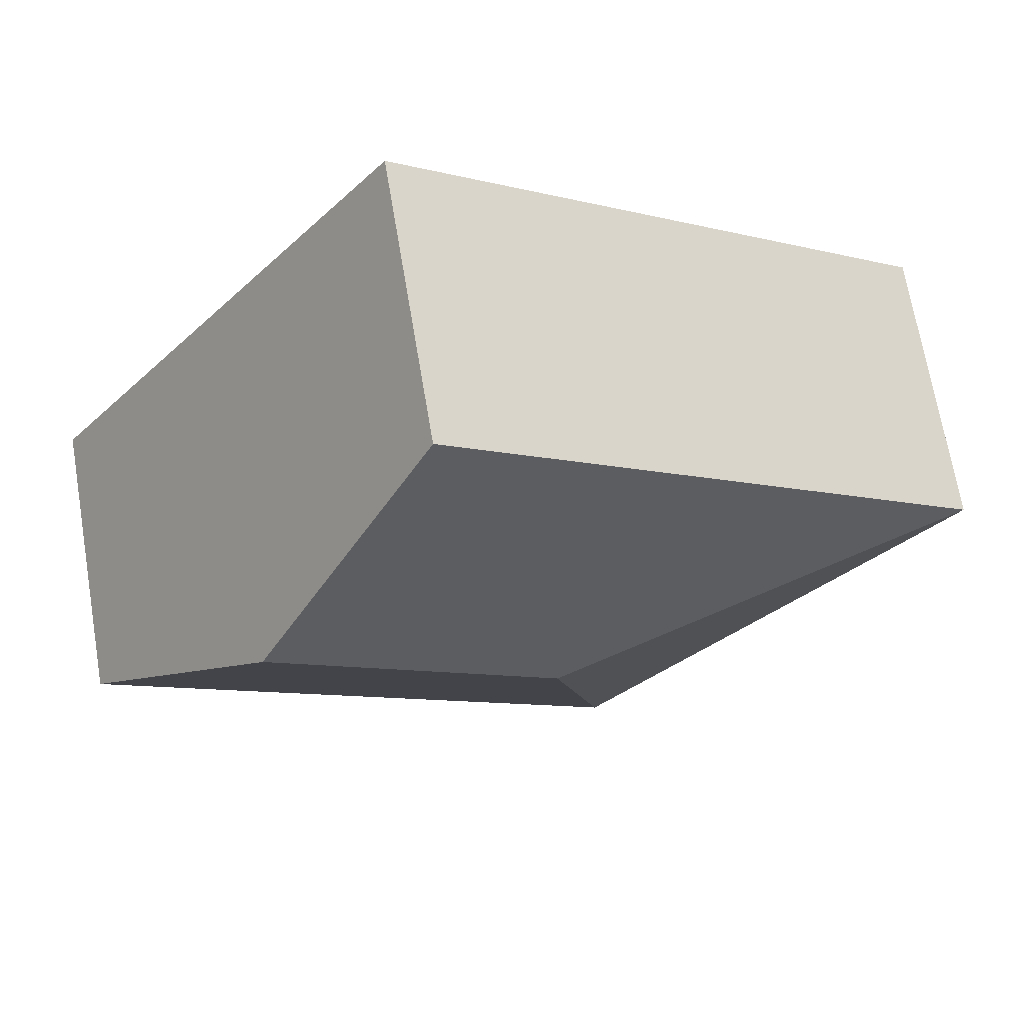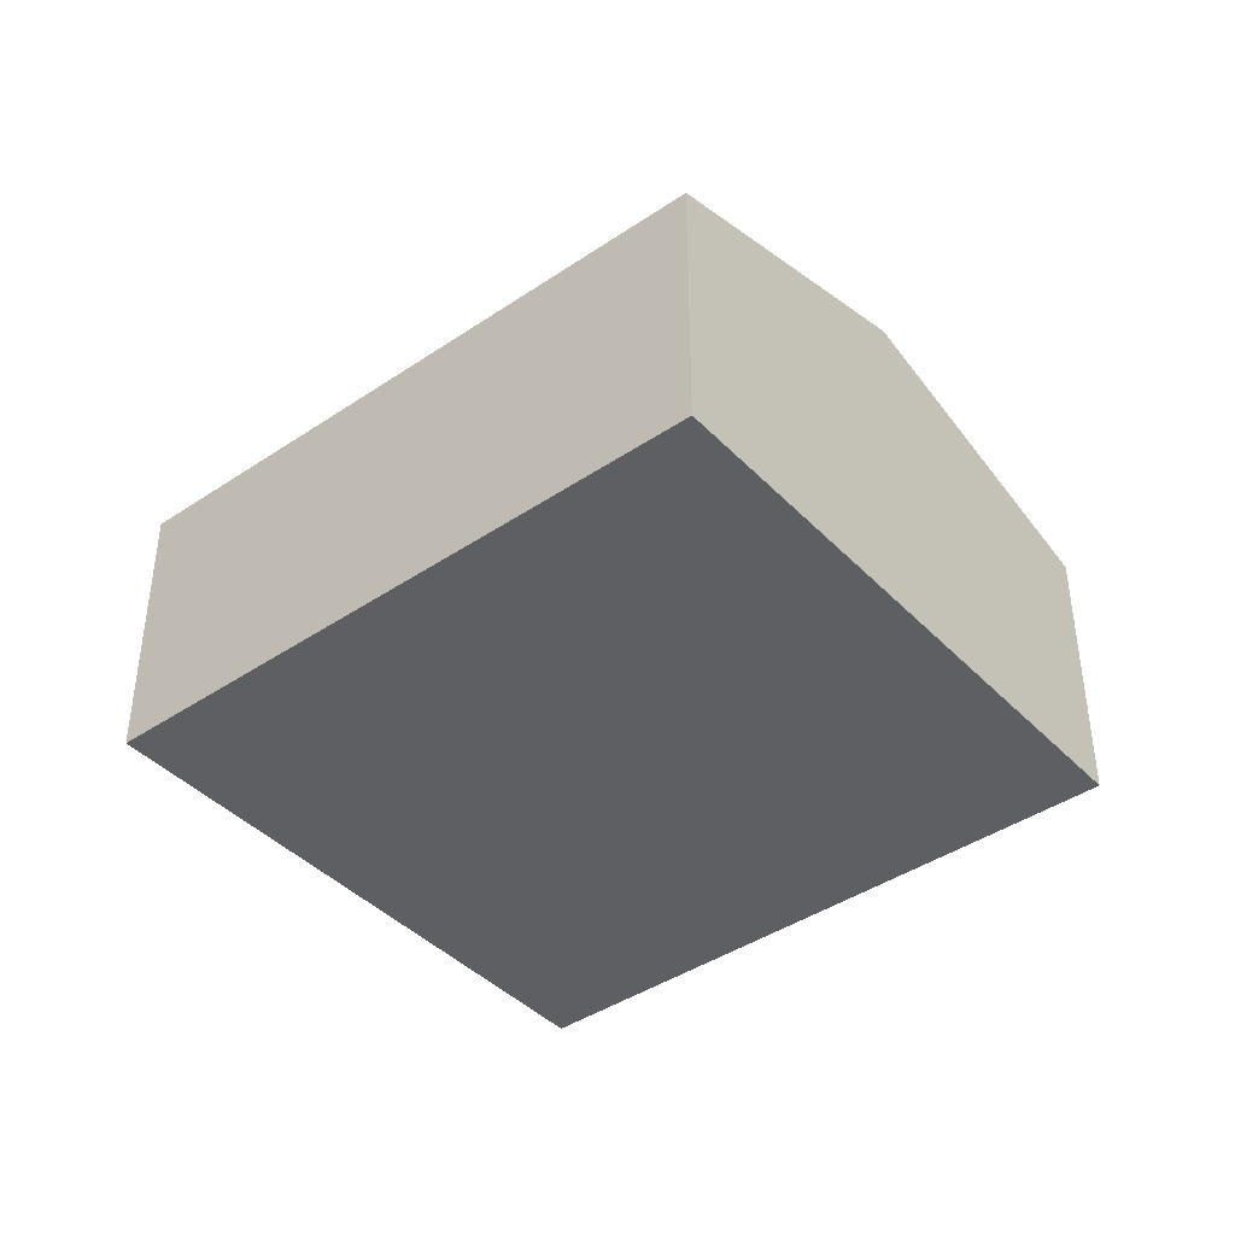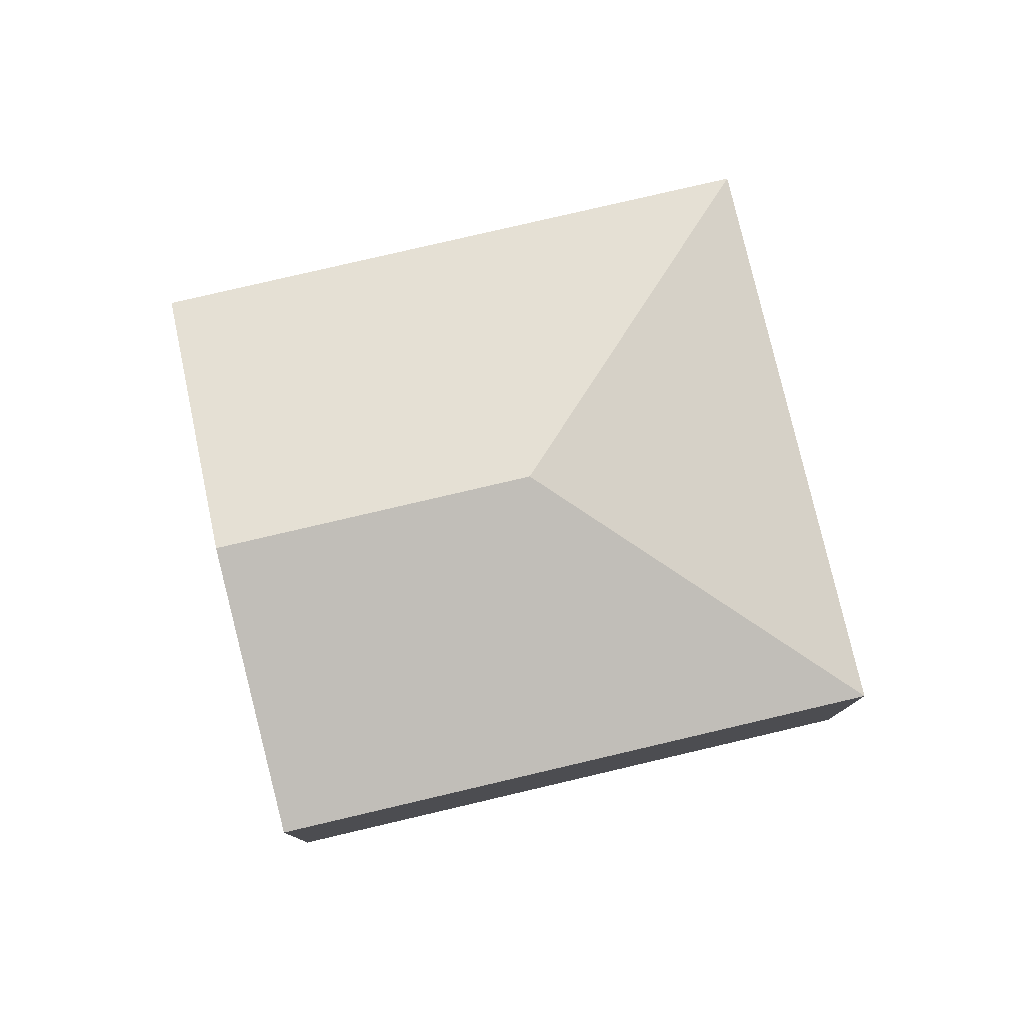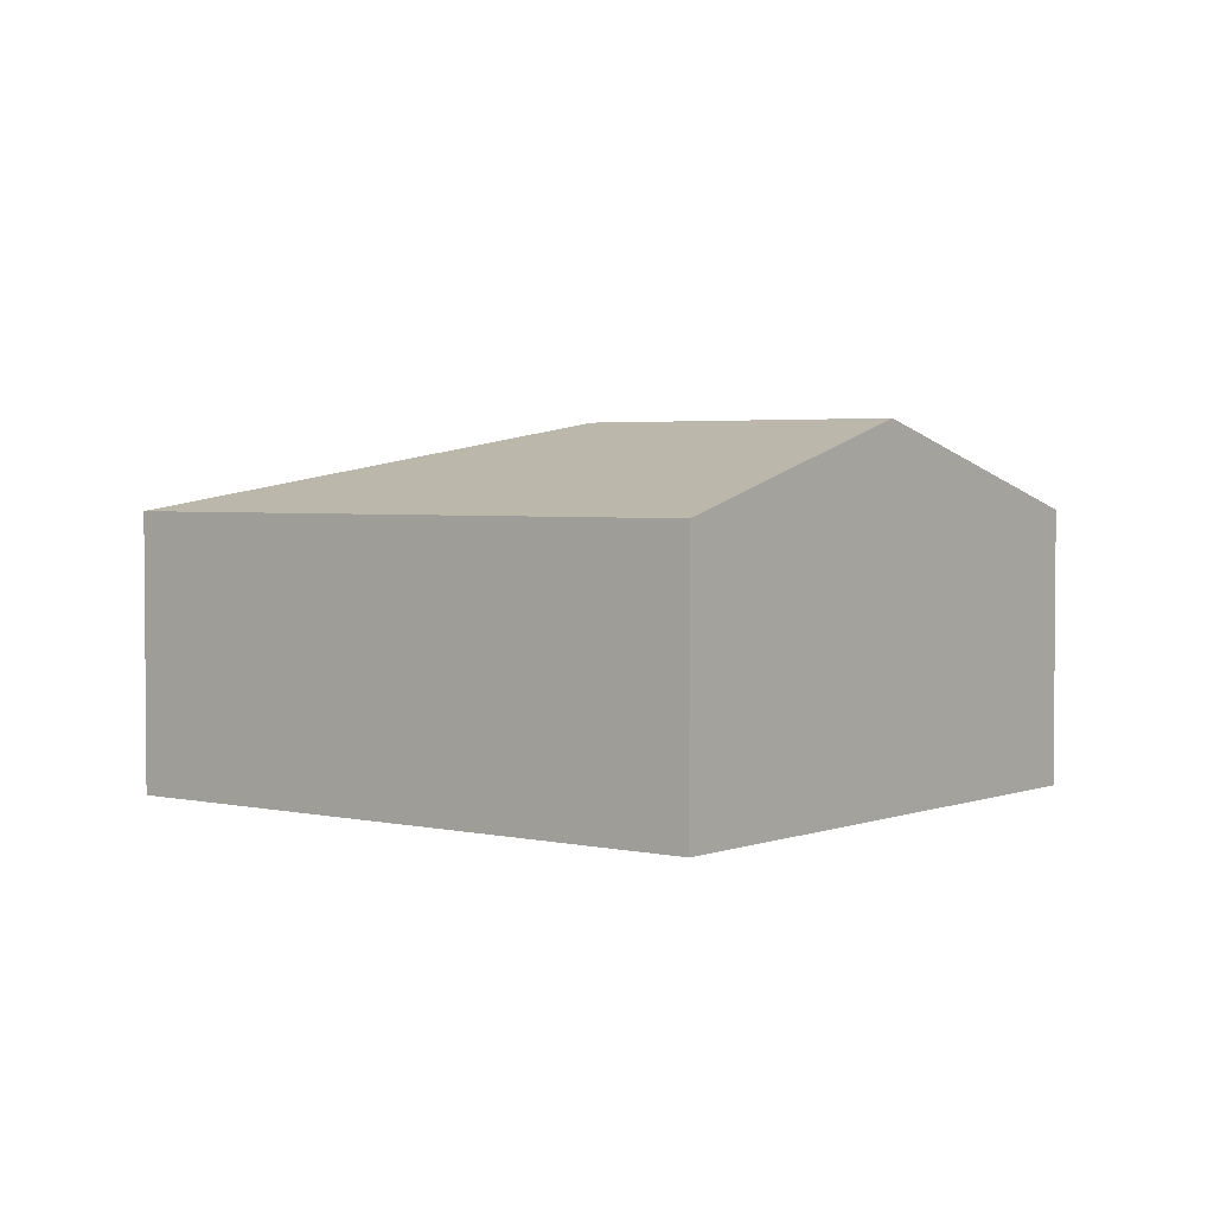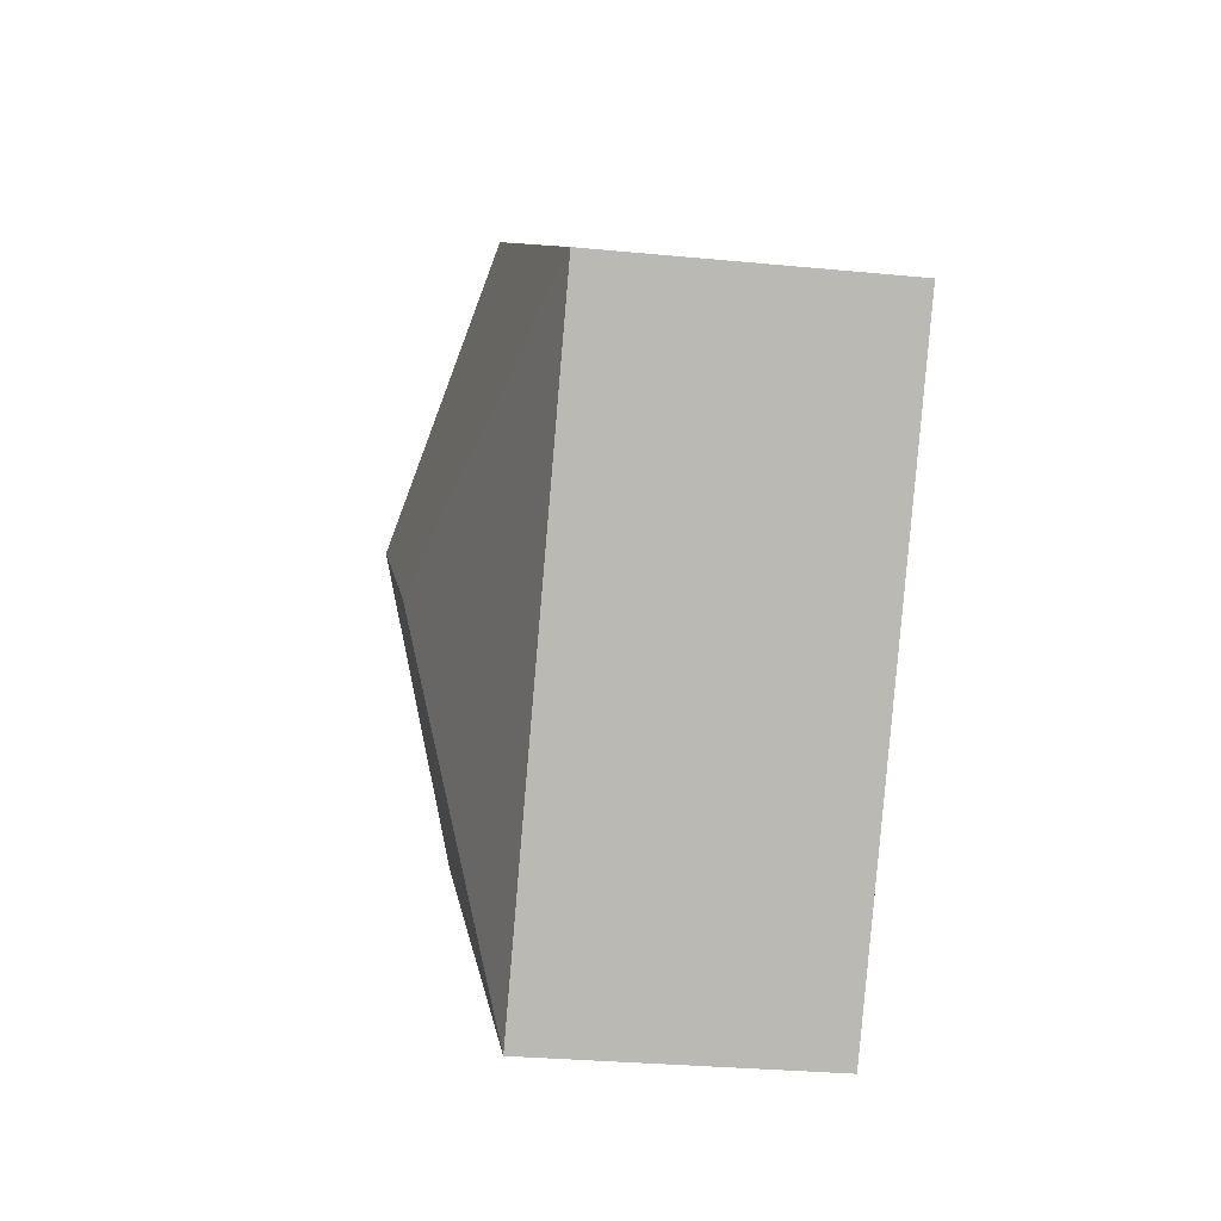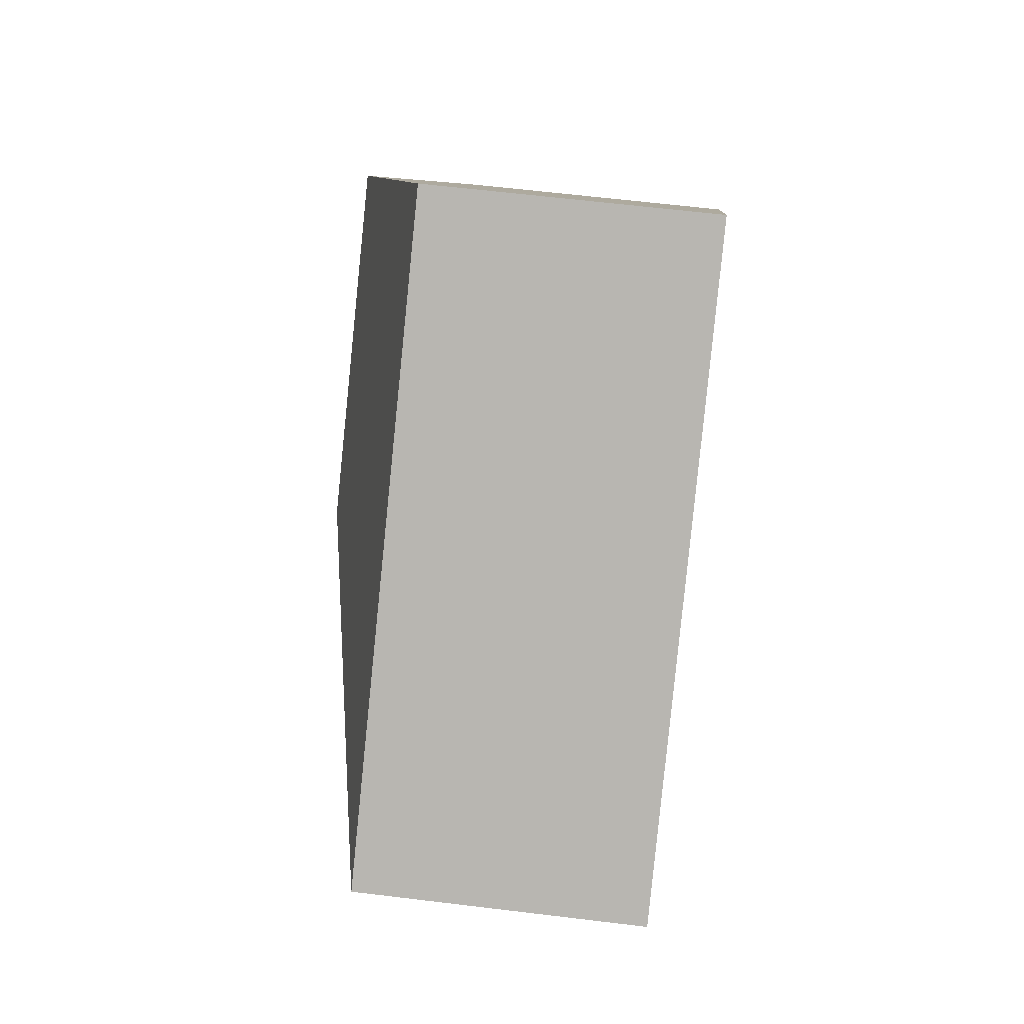
<metadata>
{"format":"obj","ext":"obj","renderer":"f3d","projection":"perspective","resolution":1024,"background":"white","views":[{"elev":69.0,"azim":170.4,"up":"+Z"},{"elev":-41.6,"azim":3.2,"up":"+Y"},{"elev":79.1,"azim":130.8,"up":"+Y"},{"elev":3.0,"azim":2.2,"up":"+Y"},{"elev":-28.8,"azim":-98.3,"up":"+Z"},{"elev":61.7,"azim":-82.9,"up":"+Z"}]}
</metadata>
<code>
v  5.695 2.902 1.093
v  0 2.211 1.354e-16
v  4.245 2.212 3.087
v  3.445 2.902 -0.544
v  7.145 2.212 -0.902
v  2.901 2.212 -3.988
v  4.245 -1.89e-16 3.087
v  5.695 -6.693e-17 1.093
v  7.145 5.523e-17 -0.902
v  2.901 2.442e-16 -3.988
v  0 0 0
g defaultobject
f 1 2 3
f 2 1 4
f 5 4 1
f 4 5 6
f 4 6 2
f 7 1 3
f 1 7 5
f 5 7 8
f 5 8 9
f 9 6 5
f 6 9 10
f 10 2 6
f 2 10 11
f 2 7 3
f 7 2 11
f 8 10 9
f 10 8 7
f 10 7 11

</code>
